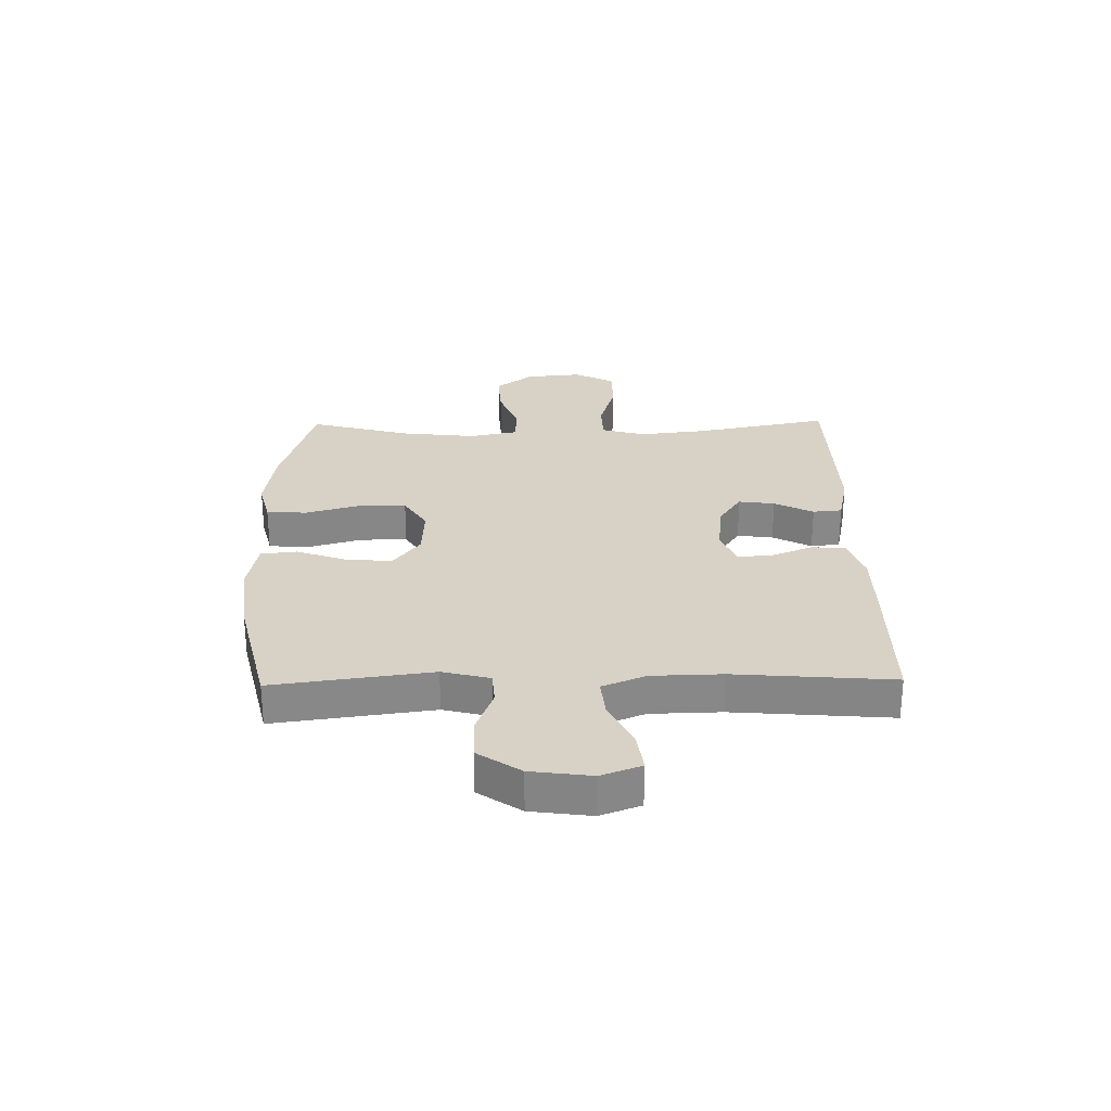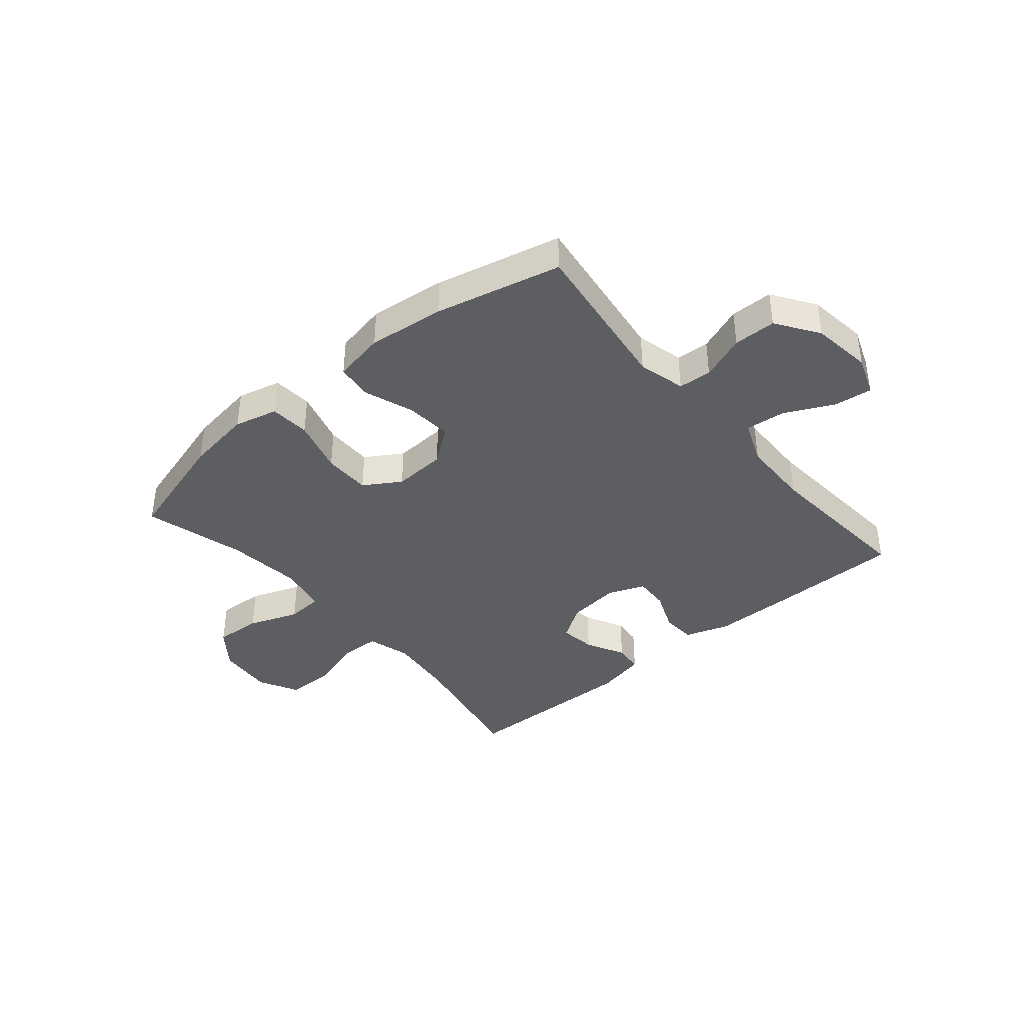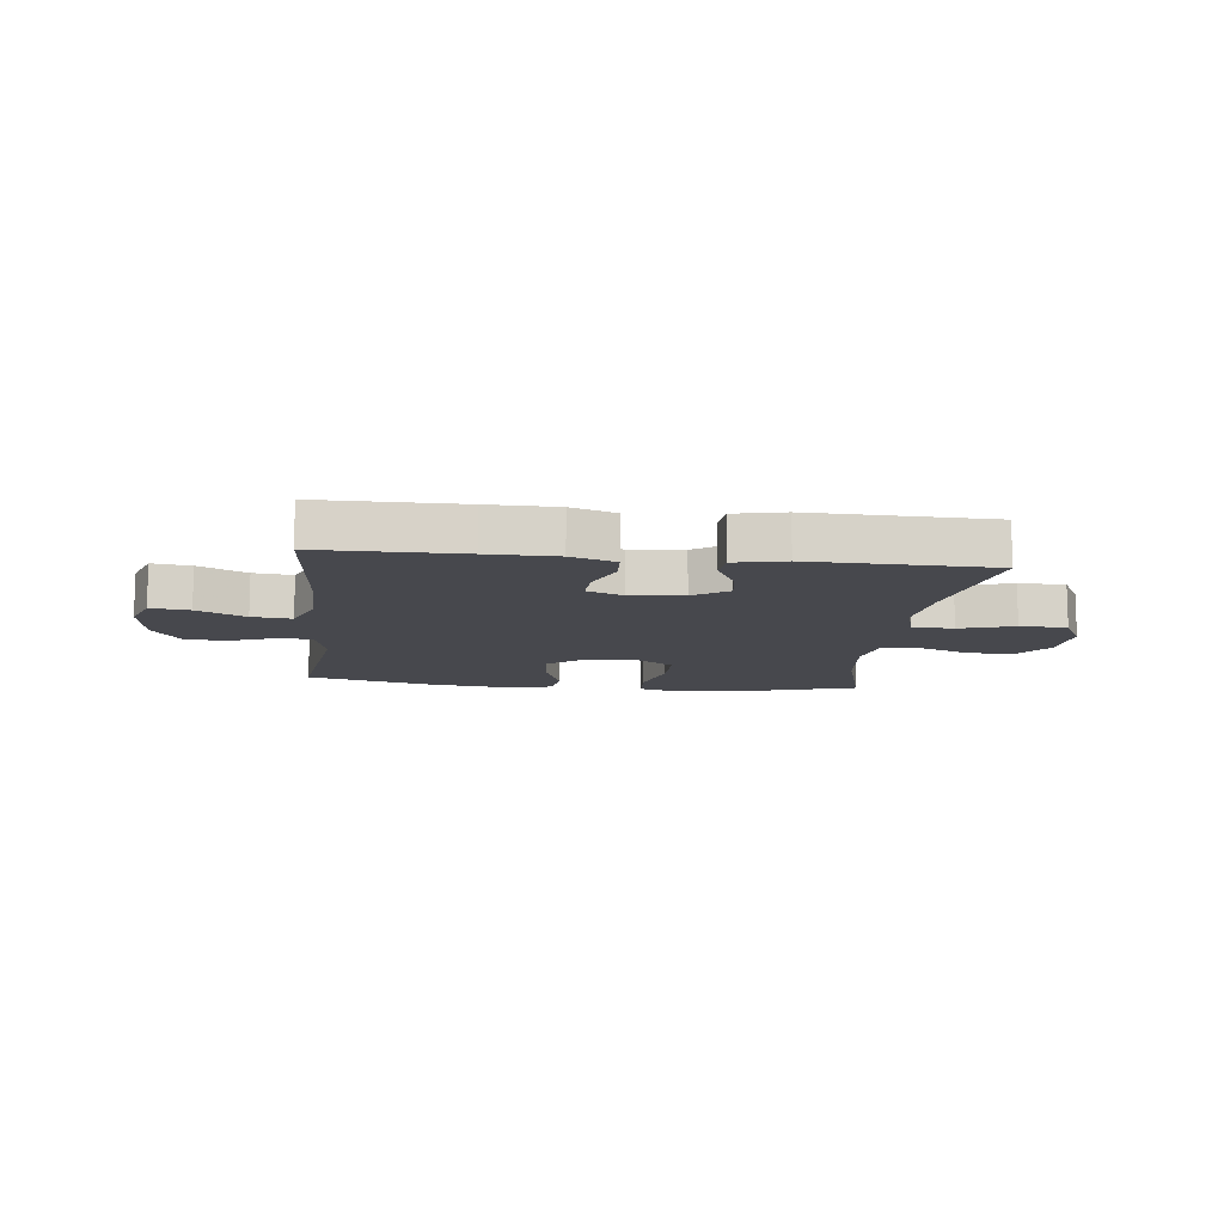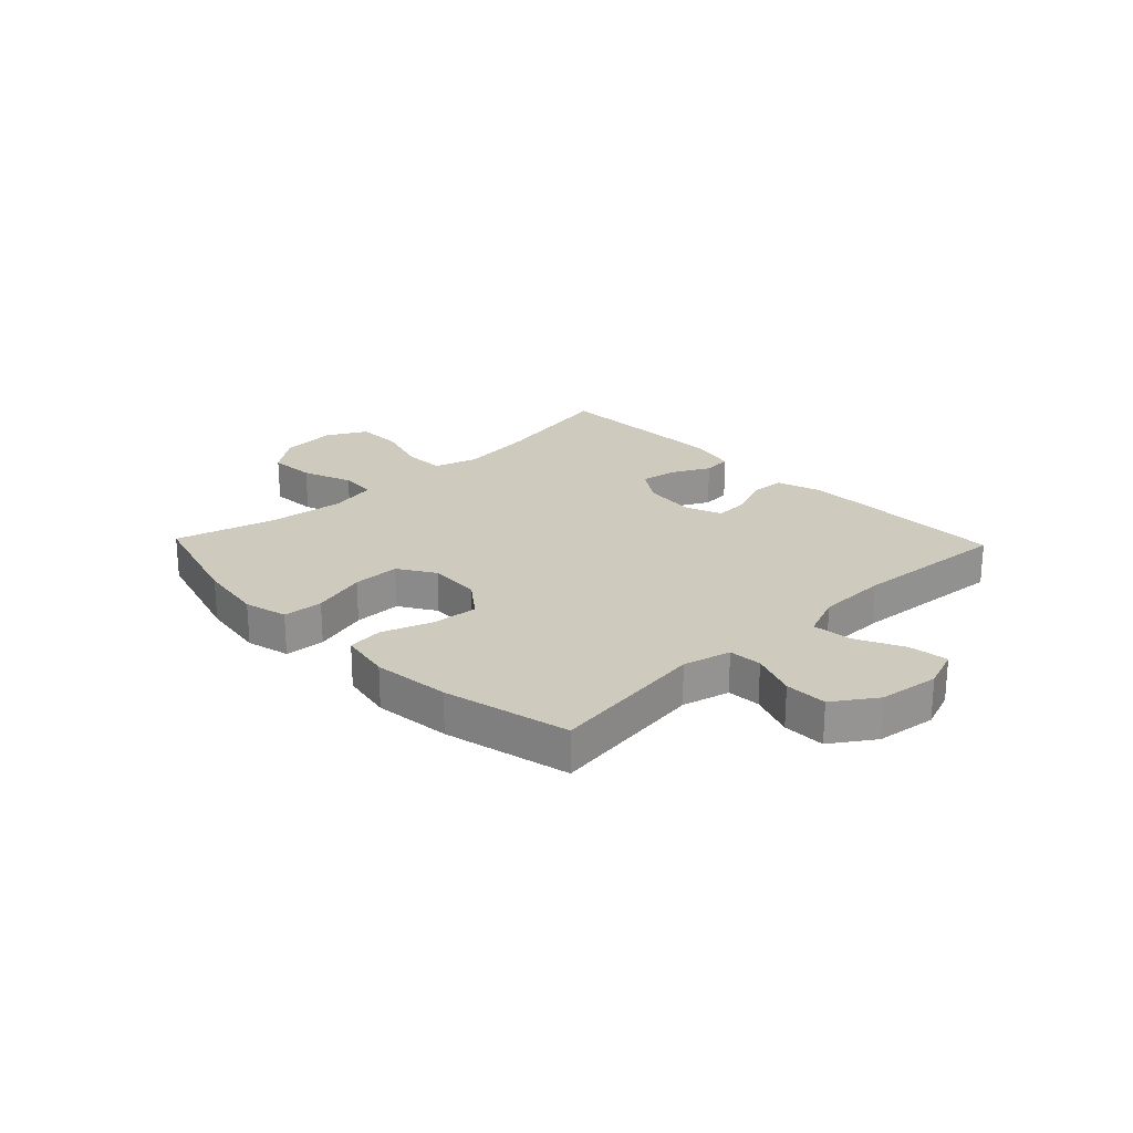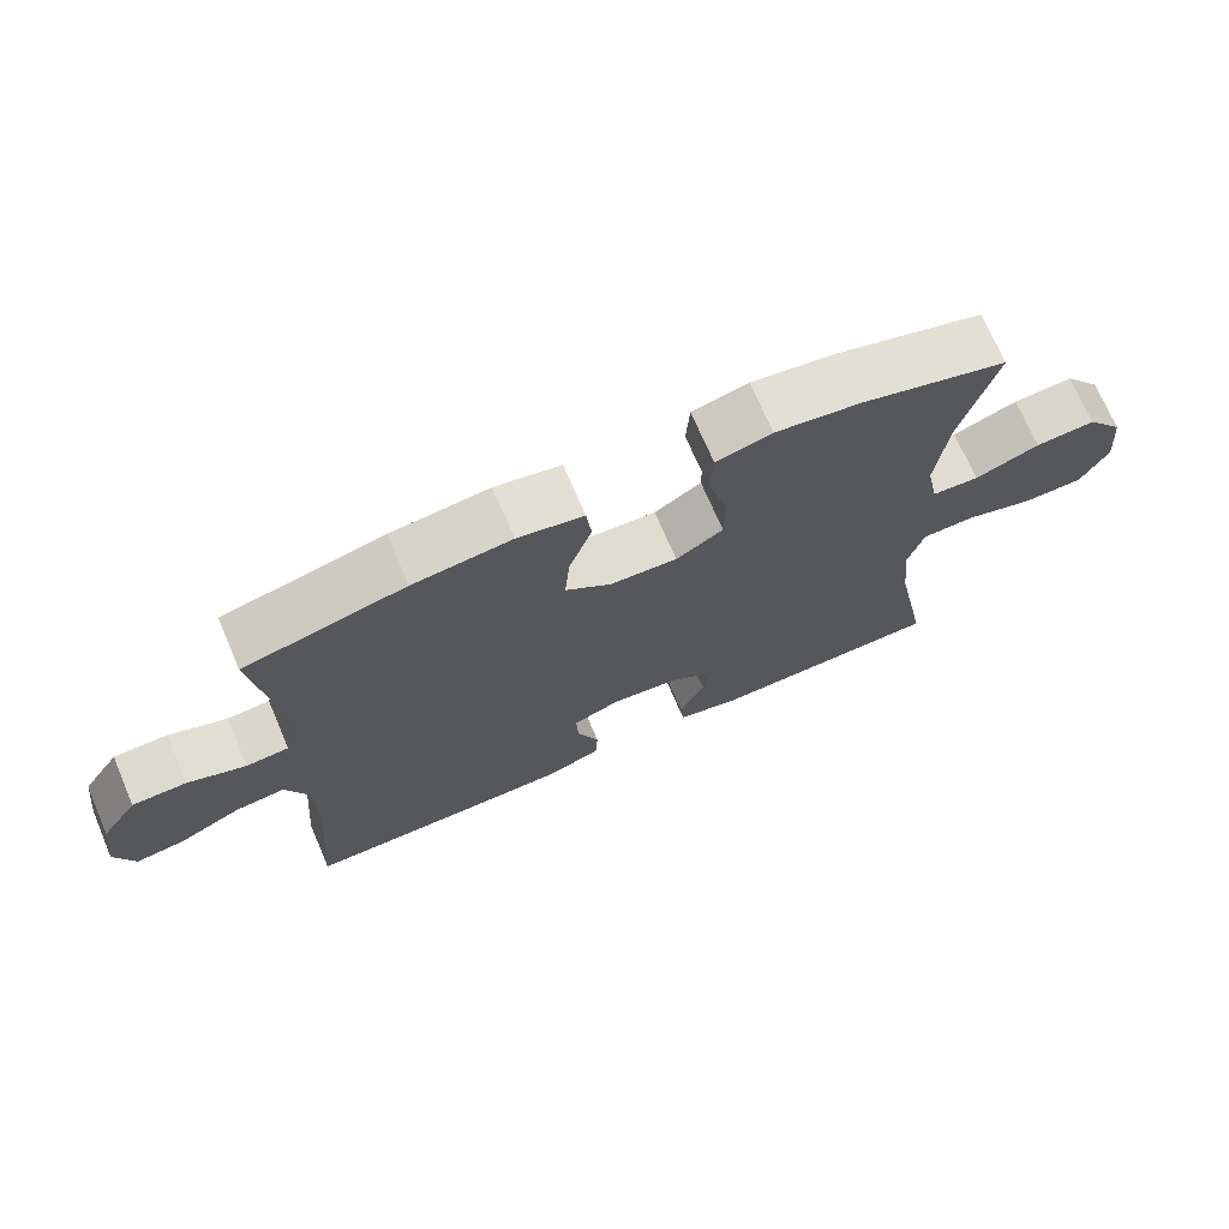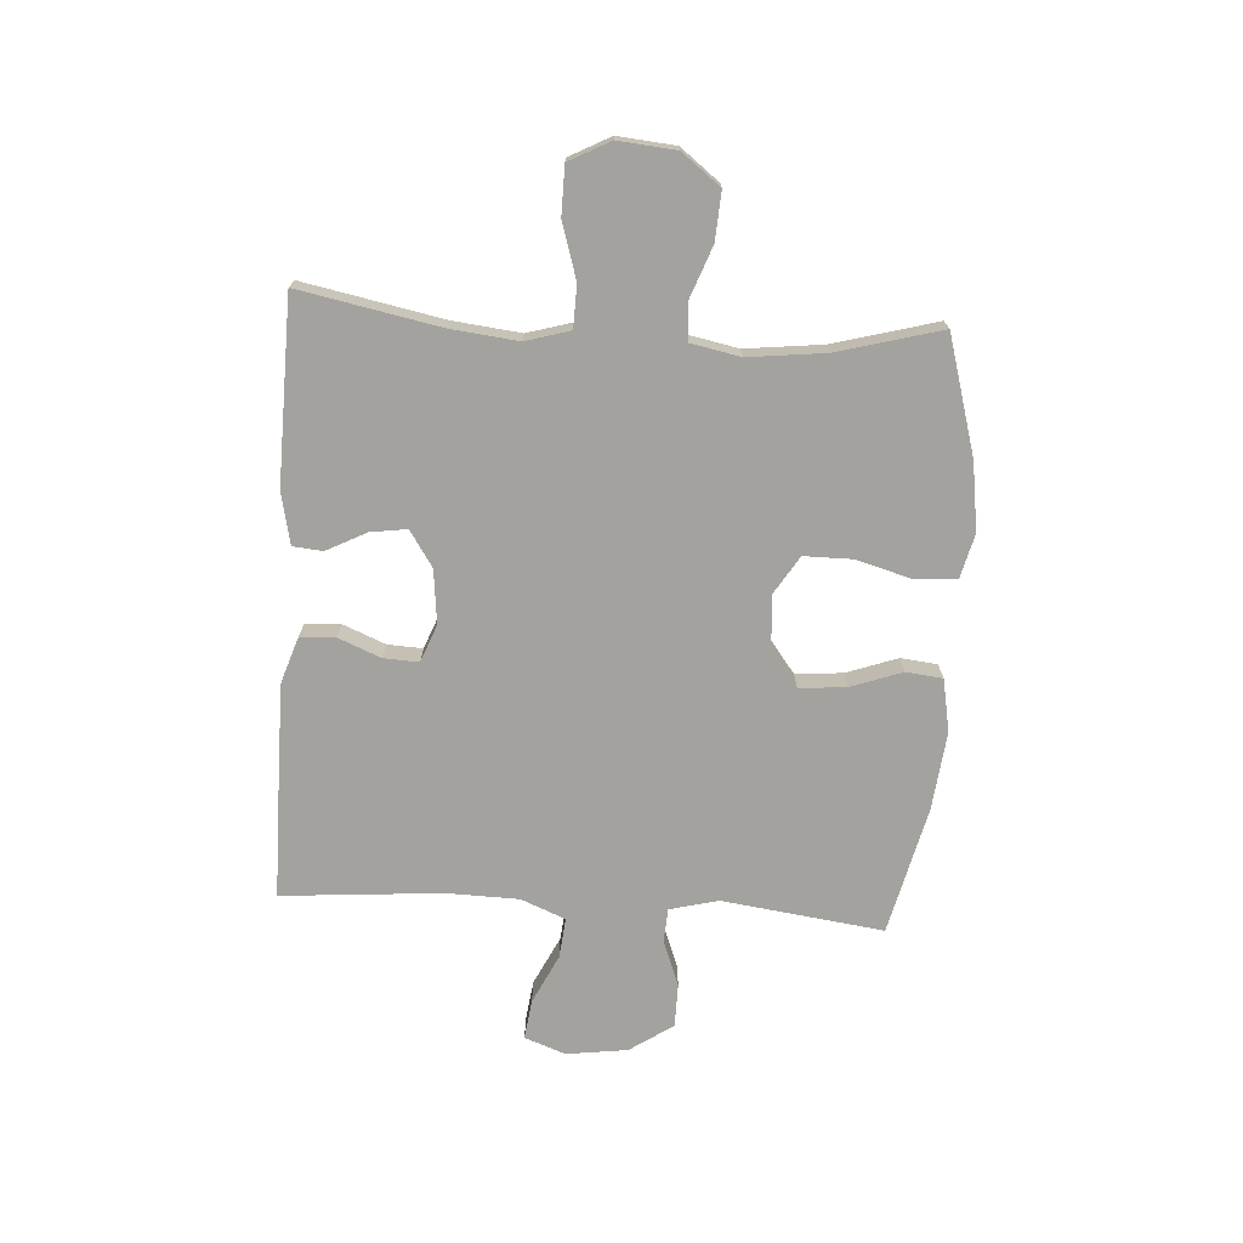
<metadata>
{"format":"obj","ext":"obj","renderer":"f3d","projection":"perspective","resolution":1024,"background":"white","views":[{"elev":27.6,"azim":89.0,"up":"+Y"},{"elev":-39.4,"azim":40.2,"up":"+Y"},{"elev":-11.7,"azim":173.5,"up":"+Y"},{"elev":23.2,"azim":46.2,"up":"+Y"},{"elev":71.2,"azim":156.8,"up":"+Z"},{"elev":-72.5,"azim":-93.6,"up":"+Y"}]}
</metadata>
<code>
v 0.5 0.07 0.5
v 0.463 0.07 0.224
v 0.484 0.07 0.141
v 0.542 0.07 0.137
v 0.621 0.07 0.167
v 0.695 0.07 0.166
v 0.745 0.07 0.092
v 0.759 0.07 -0.013
v 0.733 0.07 -0.083
v 0.665 0.07 -0.074
v 0.581 0.07 -0.033
v 0.512 0.07 -0.026
v 0.481 0.07 -0.102
v 0.478 0.07 -0.225
v 0.5 0.07 -0.5
v 0.251 0.07 -0.501
v 0.13 0.07 -0.5
v 0.052 0.07 -0.474
v 0.049 0.07 -0.414
v 0.079 0.07 -0.341
v 0.082 0.07 -0.281
v 0.018 0.07 -0.256
v -0.074 0.07 -0.266
v -0.135 0.07 -0.306
v -0.126 0.07 -0.369
v -0.091 0.07 -0.437
v -0.096 0.07 -0.488
v -0.184 0.07 -0.507
v -0.5 0.07 -0.5
v -0.453 0.07 -0.261
v -0.44 0.07 -0.145
v -0.462 0.07 -0.069
v -0.534 0.07 -0.067
v -0.629 0.07 -0.096
v -0.711 0.07 -0.095
v -0.748 0.07 -0.025
v -0.739 0.07 0.074
v -0.688 0.07 0.14
v -0.606 0.07 0.135
v -0.518 0.07 0.102
v -0.454 0.07 0.106
v -0.437 0.07 0.191
v -0.452 0.07 0.323
v -0.5 0.07 0.5
v -0.3 0.07 0.558
v -0.184 0.07 0.575
v -0.108 0.07 0.556
v -0.103 0.07 0.486
v -0.13 0.07 0.39
v -0.13 0.07 0.307
v -0.066 0.07 0.267
v 0.026 0.07 0.272
v 0.088 0.07 0.319
v 0.081 0.07 0.4
v 0.05 0.07 0.487
v 0.057 0.07 0.55
v 0.147 0.07 0.567
v 0.281 0.07 0.552
v 0.5 0 0.5
v 0.463 0 0.224
v 0.484 0 0.141
v 0.542 0 0.137
v 0.621 0 0.167
v 0.695 0 0.166
v 0.745 0 0.092
v 0.759 0 -0.013
v 0.733 0 -0.083
v 0.665 0 -0.074
v 0.581 0 -0.033
v 0.512 0 -0.026
v 0.481 0 -0.102
v 0.478 0 -0.225
v 0.5 0 -0.5
v 0.251 0 -0.501
v 0.13 0 -0.5
v 0.052 0 -0.474
v 0.049 0 -0.414
v 0.079 0 -0.341
v 0.082 0 -0.281
v 0.018 0 -0.256
v -0.074 0 -0.266
v -0.135 0 -0.306
v -0.126 0 -0.369
v -0.091 0 -0.437
v -0.096 0 -0.488
v -0.184 0 -0.507
v -0.5 0 -0.5
v -0.453 0 -0.261
v -0.44 0 -0.145
v -0.462 0 -0.069
v -0.534 0 -0.067
v -0.629 0 -0.096
v -0.711 0 -0.095
v -0.748 0 -0.025
v -0.739 0 0.074
v -0.688 0 0.14
v -0.606 0 0.135
v -0.518 0 0.102
v -0.454 0 0.106
v -0.437 0 0.191
v -0.452 0 0.323
v -0.5 0 0.5
v -0.3 0 0.558
v -0.184 0 0.575
v -0.108 0 0.556
v -0.103 0 0.486
v -0.13 0 0.39
v -0.13 0 0.307
v -0.066 0 0.267
v 0.026 0 0.272
v 0.088 0 0.319
v 0.081 0 0.4
v 0.05 0 0.487
v 0.057 0 0.55
v 0.147 0 0.567
v 0.281 0 0.552
f 57 58 1 2
f 54 55 56 57
f 53 54 57 2
f 52 53 2 3
f 51 52 3
f 46 47 48 49
f 46 49 50
f 43 44 45 46
f 42 43 46 50
f 41 42 50 51
f 37 38 39 40
f 37 40 41
f 36 37 41
f 33 34 35 36
f 32 33 36 41
f 31 32 41 51
f 27 28 29 30
f 25 26 27 30
f 24 25 30 31
f 23 24 31 51
f 17 18 19 20
f 17 20 21
f 14 15 16 17
f 13 14 17 21
f 12 13 21 22
f 8 9 10 11
f 8 11 12
f 7 8 12
f 4 5 6 7
f 3 4 7 12
f 22 23 51
f 3 12 22 51
f 60 59 116 115
f 115 114 113 112
f 60 115 112 111
f 61 60 111 110
f 61 110 109
f 107 106 105 104
f 108 107 104
f 104 103 102 101
f 108 104 101 100
f 109 108 100 99
f 98 97 96 95
f 99 98 95
f 99 95 94
f 94 93 92 91
f 99 94 91 90
f 109 99 90 89
f 88 87 86 85
f 88 85 84 83
f 89 88 83 82
f 109 89 82 81
f 78 77 76 75
f 79 78 75
f 75 74 73 72
f 79 75 72 71
f 80 79 71 70
f 69 68 67 66
f 70 69 66
f 70 66 65
f 65 64 63 62
f 70 65 62 61
f 109 81 80
f 109 80 70 61
f 1 59 60 2
f 2 60 61 3
f 3 61 62 4
f 4 62 63 5
f 5 63 64 6
f 6 64 65 7
f 7 65 66 8
f 8 66 67 9
f 9 67 68 10
f 10 68 69 11
f 11 69 70 12
f 12 70 71 13
f 13 71 72 14
f 14 72 73 15
f 15 73 74 16
f 16 74 75 17
f 17 75 76 18
f 18 76 77 19
f 19 77 78 20
f 20 78 79 21
f 21 79 80 22
f 22 80 81 23
f 23 81 82 24
f 24 82 83 25
f 25 83 84 26
f 26 84 85 27
f 27 85 86 28
f 28 86 87 29
f 29 87 88 30
f 30 88 89 31
f 31 89 90 32
f 32 90 91 33
f 33 91 92 34
f 34 92 93 35
f 35 93 94 36
f 36 94 95 37
f 37 95 96 38
f 38 96 97 39
f 39 97 98 40
f 40 98 99 41
f 41 99 100 42
f 42 100 101 43
f 43 101 102 44
f 44 102 103 45
f 45 103 104 46
f 46 104 105 47
f 47 105 106 48
f 48 106 107 49
f 49 107 108 50
f 50 108 109 51
f 51 109 110 52
f 52 110 111 53
f 53 111 112 54
f 54 112 113 55
f 55 113 114 56
f 56 114 115 57
f 57 115 116 58
f 58 116 59 1

</code>
